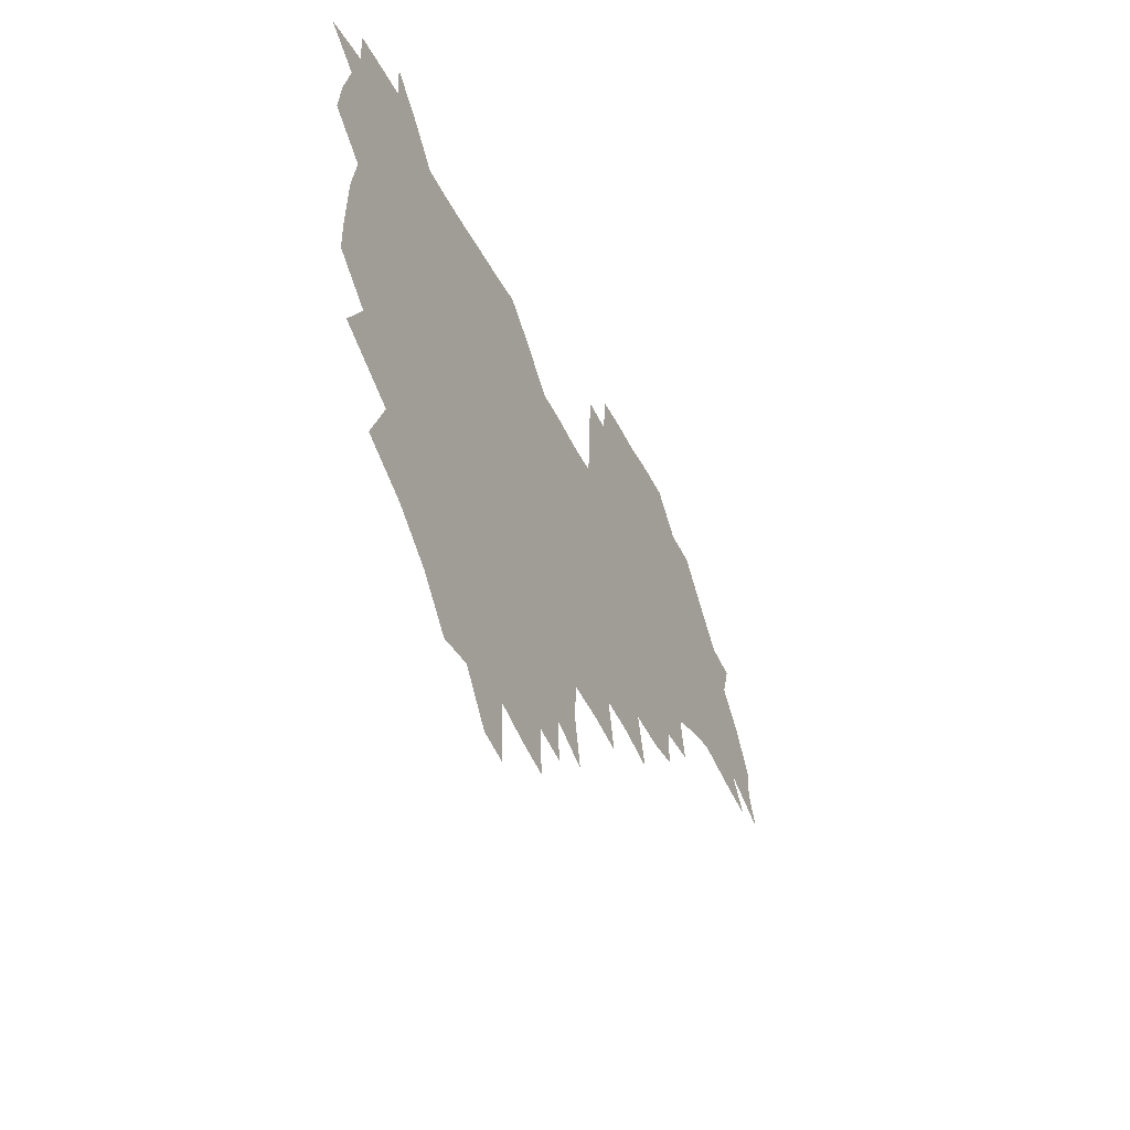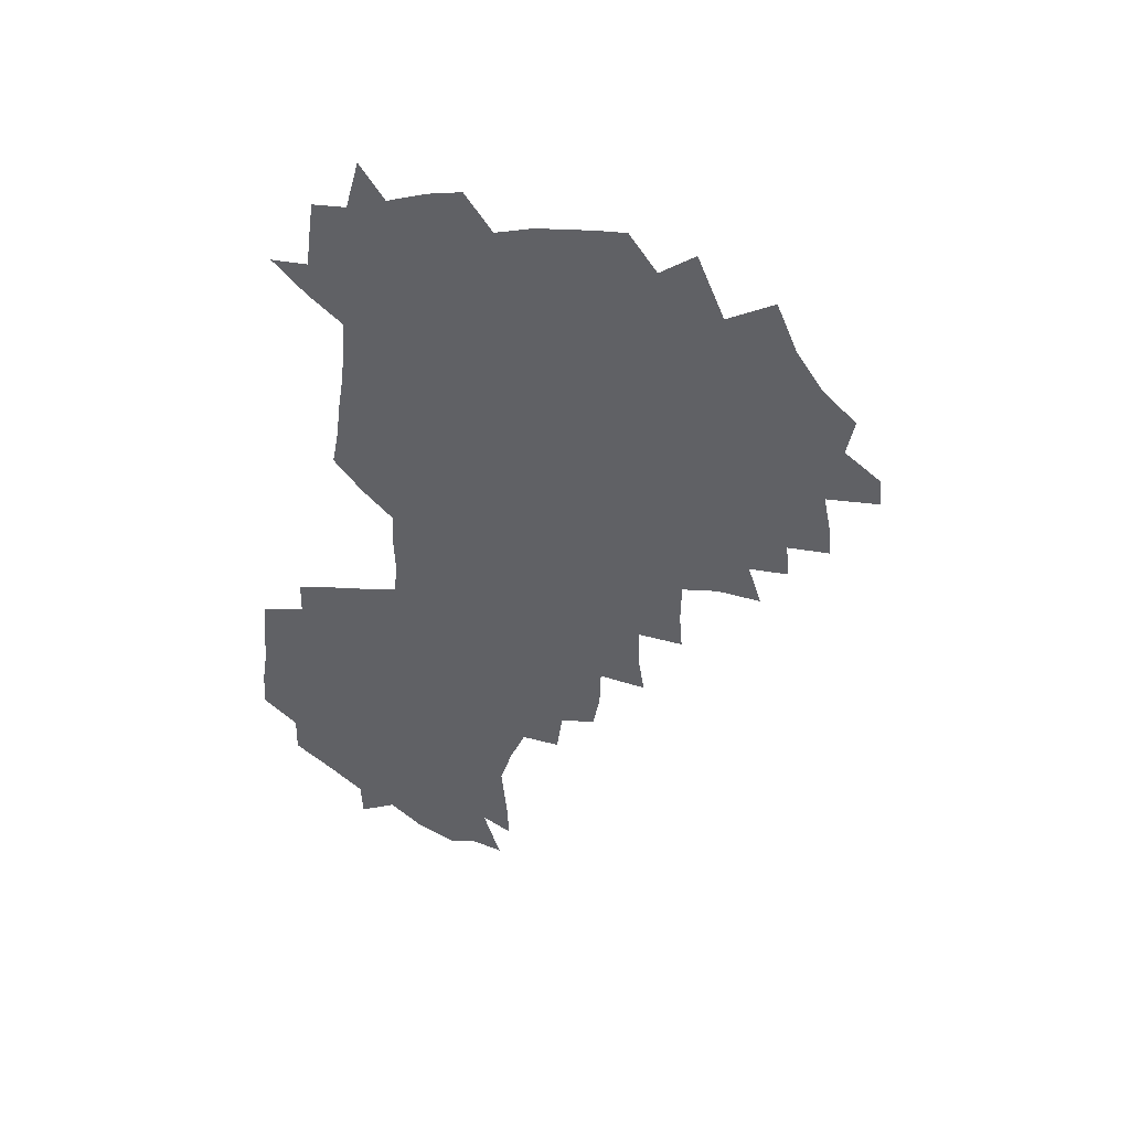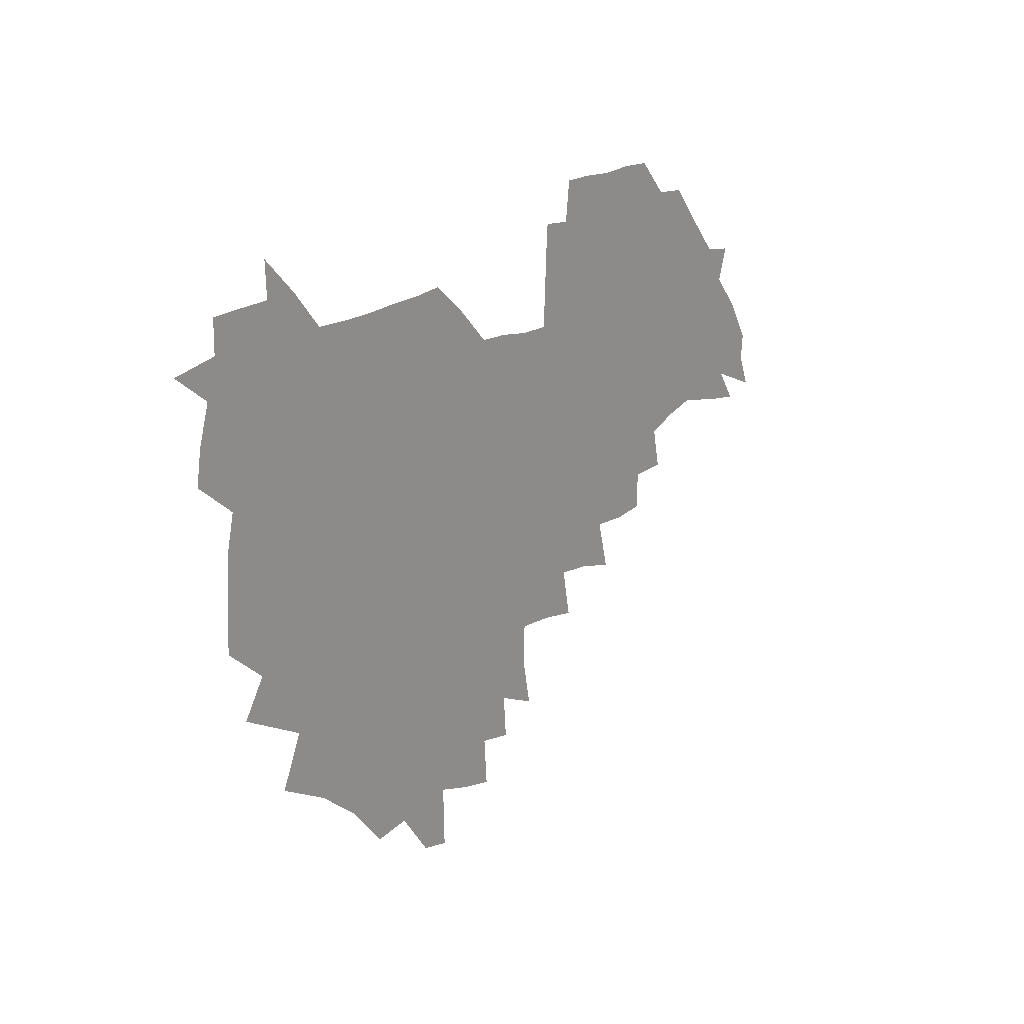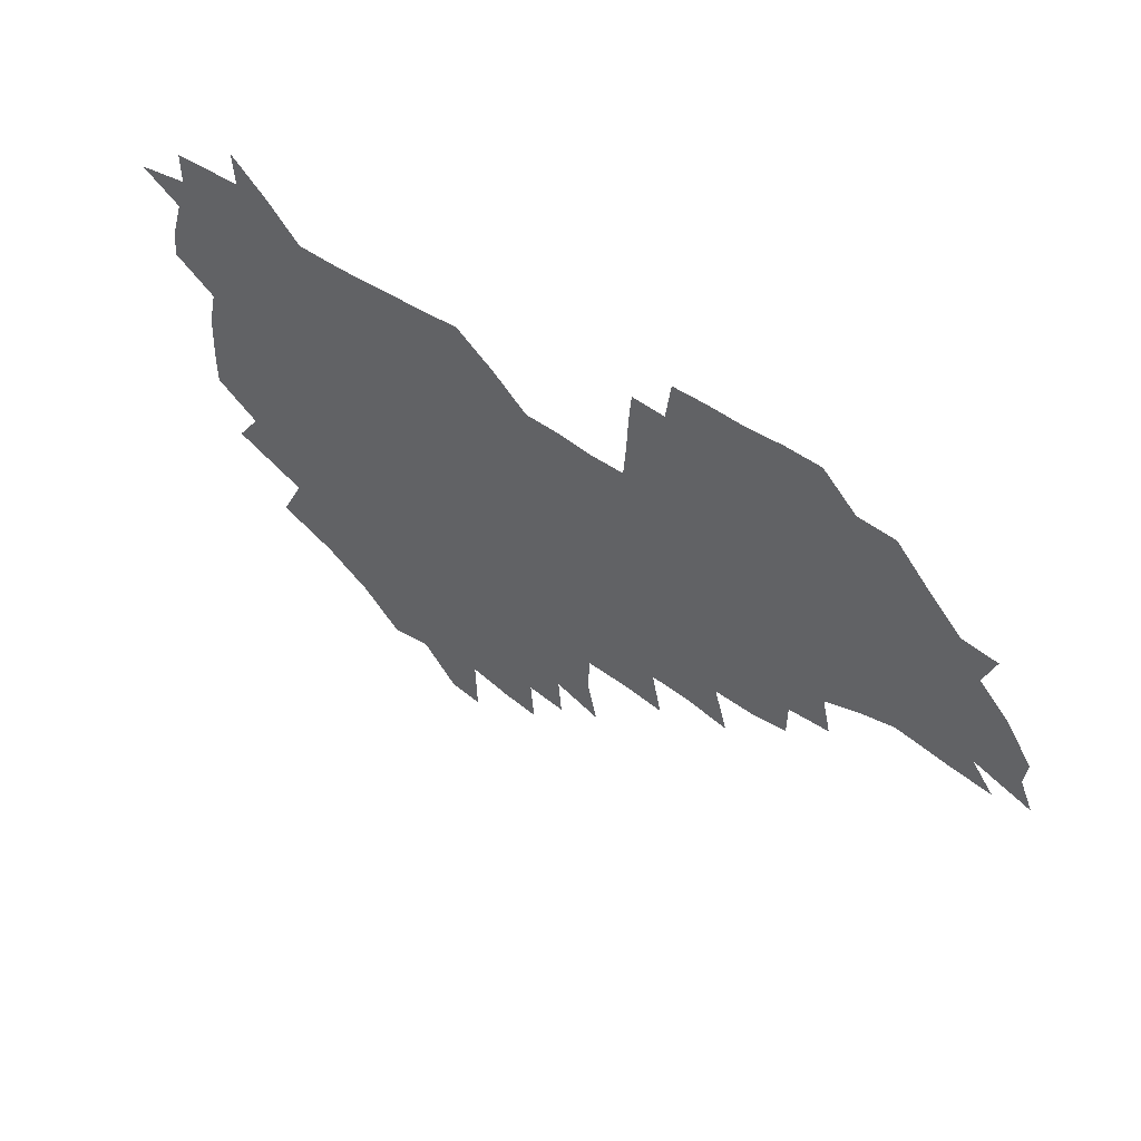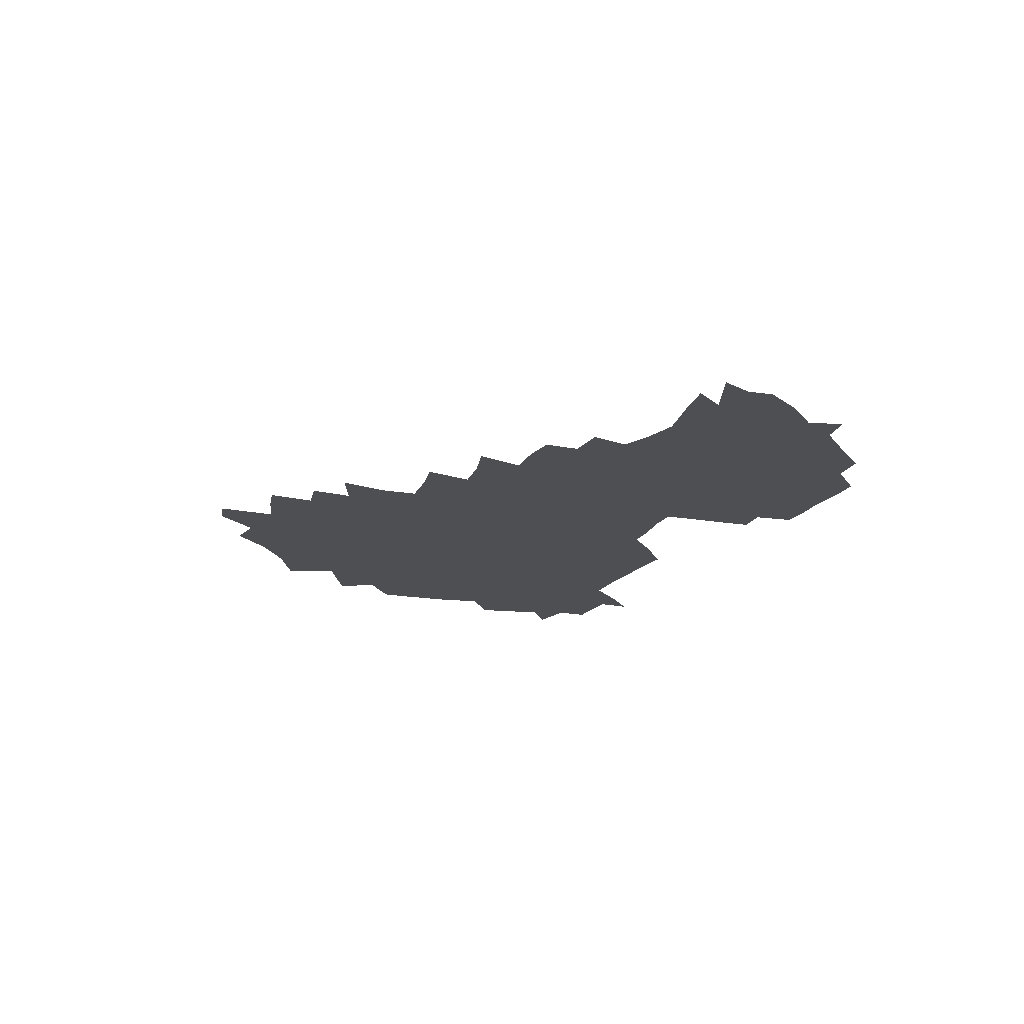
<metadata>
{"format":"obj","ext":"obj","renderer":"f3d","projection":"perspective","resolution":1024,"background":"white","views":[{"elev":-44.7,"azim":-64.7,"up":"+Y"},{"elev":-49.3,"azim":-95.8,"up":"+Z"},{"elev":18.4,"azim":-54.2,"up":"+Y"},{"elev":53.8,"azim":35.4,"up":"+Y"},{"elev":-17.5,"azim":67.7,"up":"+Z"}]}
</metadata>
<code>
v 208 265.4 0
v 217.2 222.3 0
v 219.5 236.7 0
v 224.4 253.1 0
v 229.1 269 0
v 229.2 283.3 0
v 229.5 153.1 0
v 229.7 165.7 0
v 230.4 178.6 0
v 231.3 192.3 0
v 235 208.4 0
v 237.4 224 0
v 238.1 238.8 0
v 240.2 254.1 0
v 242.6 269.5 0
v 243.3 283.9 0
v 237.5 123.1 0
v 247.5 138.5 0
v 251.5 152.7 0
v 252.2 166.3 0
v 250.6 180.2 0
v 250.7 194.5 0
v 251.2 209.1 0
v 254.4 224.7 0
v 253.9 239.4 0
v 254.5 254.1 0
v 255.7 268.9 0
v 258 284.2 0
v 257.3 299.7 0
v 257.8 86.04 0
v 267.6 107.4 0
v 269 123.3 0
v 275.2 139.1 0
v 278 153.3 0
v 274.4 167.2 0
v 270.4 181.2 0
v 266.9 195.3 0
v 268.8 210 0
v 270.2 224.9 0
v 270.1 239.6 0
v 270.9 254.5 0
v 272.1 269.4 0
v 273 284.3 0
v 281.2 73.67 0
v 287.6 94.06 0
v 288.1 109.1 0
v 289.3 124.3 0
v 291.6 139.5 0
v 291.1 153.2 0
v 292.8 167.3 0
v 289.1 181.6 0
v 286.2 196 0
v 285.6 210.4 0
v 284.2 225 0
v 285.1 239.5 0
v 285.3 254.2 0
v 286.6 268.6 0
v 300.3 58.75 0
v 303.2 79.43 0
v 302.7 93.97 0
v 303.9 109.7 0
v 304.9 124.7 0
v 306.5 139.8 0
v 305.6 153.3 0
v 307.3 167.5 0
v 307.2 181.3 0
v 304 195.9 0
v 303.5 210.3 0
v 302.4 224.9 0
v 301.1 239.5 0
v 301.3 253.9 0
v 301.2 268.1 0
v 316.2 40.66 0
v 317.9 63.61 0
v 318.1 80.02 0
v 318.2 95.09 0
v 318.6 110 0
v 319.3 124.9 0
v 321.1 140.6 0
v 321.8 154.5 0
v 320.9 167.8 0
v 320.8 181.7 0
v 320.7 195.7 0
v 319.5 210.1 0
v 319.9 224.3 0
v 318 239.1 0
v 316.9 253.8 0
v 316.1 268.2 0
v 332.8 42.73 0
v 332.9 65.8 0
v 332.9 81.44 0
v 332.7 95.76 0
v 333.9 112 0
v 333.8 125.8 0
v 334 139.7 0
v 334.3 153.9 0
v 335.3 168.5 0
v 335 181.9 0
v 334.6 195.8 0
v 333.7 210.2 0
v 333.4 224.6 0
v 333.1 239 0
v 332.6 253.4 0
v 330.6 269.1 0
v 347.4 23.48 0
v 346.9 47.37 0
v 346.7 65.54 0
v 346.9 82.01 0
v 346.8 95.91 0
v 347.2 111.8 0
v 347.3 124.8 0
v 347.7 139.8 0
v 348 154.6 0
v 348.2 168.7 0
v 348.2 182 0
v 347.9 196.1 0
v 347.7 210.3 0
v 347 224.8 0
v 347.5 239 0
v 346.8 253.6 0
v 345.6 269.4 0
v 360.7 20.49 0
v 360.1 46.59 0
v 360.9 62.28 0
v 360.7 80.63 0
v 360.8 96.04 0
v 360.9 110.9 0
v 361.1 125.2 0
v 361.4 139.5 0
v 361.6 153.8 0
v 361.8 168 0
v 361.8 182.1 0
v 361.8 196.3 0
v 361.7 210.5 0
v 361.7 224.8 0
v 361.4 239.5 0
v 360.8 254.4 0
v 360.3 270.7 0
v 361 286 0
v 376.5 41.49 0
v 375.5 61.26 0
v 374.6 80.89 0
v 375 94.84 0
v 375.1 109.5 0
v 375 124.6 0
v 375.7 138.4 0
v 375.8 153 0
v 375.5 168.3 0
v 375.7 182.2 0
v 375.8 196.3 0
v 375.8 210.7 0
v 375.8 225.1 0
v 376.4 241.3 0
v 376.5 257.3 0
v 392.1 38.11 0
v 390.6 58.76 0
v 389.4 77.99 0
v 389.3 93.49 0
v 389.4 108.7 0
v 389.6 123.3 0
v 390.5 137.2 0
v 390.6 151.8 0
v 389.3 168.4 0
v 389.5 182.3 0
v 389.9 196.4 0
v 390.1 210.7 0
v 390.3 225.3 0
v 391.5 242.5 0
v 406.8 55.69 0
v 405.4 74.34 0
v 403.9 92.03 0
v 405.1 106.4 0
v 405.2 121.5 0
v 405.8 136 0
v 405.4 151.4 0
v 405 166.7 0
v 404.4 181.7 0
v 404.2 196.4 0
v 404.3 210.6 0
v 404.6 224.8 0
v 406 241.9 0
v 425 65.88 0
v 420.6 87.14 0
v 421.3 103.9 0
v 422.7 118.4 0
v 420.8 135.9 0
v 420.7 150.6 0
v 419.6 166.6 0
v 419.1 181.5 0
v 418.5 196.5 0
v 418.6 210.6 0
v 419.1 224.9 0
v 420.5 239.7 0
v 439.7 102.4 0
v 437.3 120.3 0
v 436.9 134.9 0
v 435.7 150.6 0
v 434.2 166.8 0
v 434 181.1 0
v 432.5 196.6 0
v 433.6 210.6 0
v 433.4 224.6 0
v 435.2 239.5 0
v 436.1 253.8 0
v 436.8 270.4 0
v 437.8 284.5 0
v 456.5 99.32 0
v 452.2 120.6 0
v 451.5 135.8 0
v 450.2 151.5 0
v 449 166.8 0
v 448.4 181.5 0
v 447.4 196.3 0
v 448.2 210.3 0
v 447.4 224.5 0
v 448.7 238.8 0
v 449.6 253.2 0
v 450.9 268.8 0
v 451.9 283.3 0
v 454.1 301.1 0
v 469.6 118.6 0
v 466.4 136.5 0
v 465 151.9 0
v 463 168 0
v 462.7 182.1 0
v 463 196.4 0
v 461.9 210.7 0
v 460.4 224.3 0
v 463.9 239.5 0
v 465.1 254.3 0
v 464.9 268.3 0
v 466.1 283.2 0
v 468.8 301.2 0
v 487.5 114 0
v 481.6 135.9 0
v 480 152.3 0
v 479.5 167.1 0
v 477.9 182.2 0
v 478 196.5 0
v 478 210.9 0
v 477.8 225.3 0
v 479.3 240 0
v 479.1 254.2 0
v 480.4 269.1 0
v 481.7 284.3 0
v 483.5 300.3 0
v 498.9 134.7 0
v 496.1 152.2 0
v 494.1 167.9 0
v 493 182.5 0
v 492.9 196.7 0
v 493.4 211 0
v 493.3 225.4 0
v 494 239.9 0
v 494.6 254.5 0
v 496.9 270 0
v 496.8 284.4 0
v 499.6 301.2 0
v 514.1 136.3 0
v 514.1 151.9 0
v 510.6 168.4 0
v 509.3 182.9 0
v 506.3 197.6 0
v 506.7 211 0
v 509.1 225.7 0
v 508.6 239.8 0
v 509.5 254.3 0
v 512.4 270 0
v 511 283.9 0
v 514.8 300.6 0
v 532.1 152.6 0
v 528.2 170 0
v 525.3 184 0
v 524.7 197.8 0
v 522.6 211.7 0
v 523.5 225.6 0
v 522.3 239.7 0
v 523.8 253.8 0
v 526.2 269.2 0
v 529.7 285.1 0
v 542.5 175.3 0
v 540 186.2 0
v 538.7 198.8 0
v 537.3 212.1 0
v 536.9 225.5 0
v 540.8 239.8 0
v 540 253.8 0
v 542.3 268.4 0
v 545.7 283.8 0
v 558.1 178.9 0
v 555.1 188.8 0
v 552.9 199.9 0
v 552.2 212.1 0
v 553.6 225.1 0
v 556.4 238.7 0
v 557.3 252.9 0
v 560 267.4 0
v 583.1 173.9 0
v 569.3 189.4 0
v 567.9 200 0
v 567.9 211.5 0
v 569.9 223.7 0
v 570.2 237.1 0
v 575 251 0
v 599.8 171.5 0
v 590 185.5 0
v 585.3 198.2 0
v 583.2 210.2 0
v 584 221.4 0
v 585.3 234 0
v 590.3 248.7 0
v 615.3 175.4 0
v 609.3 189.5 0
v 610.4 200.9 0
v 599.1 218.9 0
f 4 5 1
f 11 12 2
f 2 12 3
f 12 13 3
f 3 13 4
f 13 14 4
f 4 14 5
f 14 15 5
f 5 15 6
f 15 16 6
f 18 19 7
f 7 19 8
f 19 20 8
f 8 20 9
f 20 21 9
f 9 21 10
f 21 22 10
f 10 22 11
f 22 23 11
f 11 23 12
f 23 24 12
f 12 24 13
f 24 25 13
f 13 25 14
f 25 26 14
f 14 26 15
f 26 27 15
f 15 27 16
f 27 28 16
f 31 32 17
f 17 32 18
f 32 33 18
f 18 33 19
f 33 34 19
f 19 34 20
f 34 35 20
f 20 35 21
f 35 36 21
f 21 36 22
f 36 37 22
f 22 37 23
f 37 38 23
f 23 38 24
f 38 39 24
f 24 39 25
f 39 40 25
f 25 40 26
f 40 41 26
f 26 41 27
f 41 42 27
f 27 42 28
f 42 43 28
f 28 43 29
f 44 45 30
f 30 45 31
f 45 46 31
f 31 46 32
f 46 47 32
f 32 47 33
f 47 48 33
f 33 48 34
f 48 49 34
f 34 49 35
f 49 50 35
f 35 50 36
f 50 51 36
f 36 51 37
f 51 52 37
f 37 52 38
f 52 53 38
f 38 53 39
f 53 54 39
f 39 54 40
f 54 55 40
f 40 55 41
f 55 56 41
f 41 56 42
f 56 57 42
f 42 57 43
f 58 59 44
f 44 59 45
f 59 60 45
f 45 60 46
f 60 61 46
f 46 61 47
f 61 62 47
f 47 62 48
f 62 63 48
f 48 63 49
f 63 64 49
f 49 64 50
f 64 65 50
f 50 65 51
f 65 66 51
f 51 66 52
f 66 67 52
f 52 67 53
f 67 68 53
f 53 68 54
f 68 69 54
f 54 69 55
f 69 70 55
f 55 70 56
f 70 71 56
f 56 71 57
f 71 72 57
f 73 74 58
f 58 74 59
f 74 75 59
f 59 75 60
f 75 76 60
f 60 76 61
f 76 77 61
f 61 77 62
f 77 78 62
f 62 78 63
f 78 79 63
f 63 79 64
f 79 80 64
f 64 80 65
f 80 81 65
f 65 81 66
f 81 82 66
f 66 82 67
f 82 83 67
f 67 83 68
f 83 84 68
f 68 84 69
f 84 85 69
f 69 85 70
f 85 86 70
f 70 86 71
f 86 87 71
f 71 87 72
f 87 88 72
f 73 89 74
f 89 90 74
f 74 90 75
f 90 91 75
f 75 91 76
f 91 92 76
f 76 92 77
f 92 93 77
f 77 93 78
f 93 94 78
f 78 94 79
f 94 95 79
f 79 95 80
f 95 96 80
f 80 96 81
f 96 97 81
f 81 97 82
f 97 98 82
f 82 98 83
f 98 99 83
f 83 99 84
f 99 100 84
f 84 100 85
f 100 101 85
f 85 101 86
f 101 102 86
f 86 102 87
f 102 103 87
f 87 103 88
f 103 104 88
f 105 106 89
f 89 106 90
f 106 107 90
f 90 107 91
f 107 108 91
f 91 108 92
f 108 109 92
f 92 109 93
f 109 110 93
f 93 110 94
f 110 111 94
f 94 111 95
f 111 112 95
f 95 112 96
f 112 113 96
f 96 113 97
f 113 114 97
f 97 114 98
f 114 115 98
f 98 115 99
f 115 116 99
f 99 116 100
f 116 117 100
f 100 117 101
f 117 118 101
f 101 118 102
f 118 119 102
f 102 119 103
f 119 120 103
f 103 120 104
f 120 121 104
f 105 122 106
f 122 123 106
f 106 123 107
f 123 124 107
f 107 124 108
f 124 125 108
f 108 125 109
f 125 126 109
f 109 126 110
f 126 127 110
f 110 127 111
f 127 128 111
f 111 128 112
f 128 129 112
f 112 129 113
f 129 130 113
f 113 130 114
f 130 131 114
f 114 131 115
f 131 132 115
f 115 132 116
f 132 133 116
f 116 133 117
f 133 134 117
f 117 134 118
f 134 135 118
f 118 135 119
f 135 136 119
f 119 136 120
f 136 137 120
f 120 137 121
f 137 138 121
f 123 140 124
f 140 141 124
f 124 141 125
f 141 142 125
f 125 142 126
f 142 143 126
f 126 143 127
f 143 144 127
f 127 144 128
f 144 145 128
f 128 145 129
f 145 146 129
f 129 146 130
f 146 147 130
f 130 147 131
f 147 148 131
f 131 148 132
f 148 149 132
f 132 149 133
f 149 150 133
f 133 150 134
f 150 151 134
f 134 151 135
f 151 152 135
f 135 152 136
f 152 153 136
f 136 153 137
f 153 154 137
f 137 154 138
f 140 155 141
f 155 156 141
f 141 156 142
f 156 157 142
f 142 157 143
f 157 158 143
f 143 158 144
f 158 159 144
f 144 159 145
f 159 160 145
f 145 160 146
f 160 161 146
f 146 161 147
f 161 162 147
f 147 162 148
f 162 163 148
f 148 163 149
f 163 164 149
f 149 164 150
f 164 165 150
f 150 165 151
f 165 166 151
f 151 166 152
f 166 167 152
f 152 167 153
f 167 168 153
f 153 168 154
f 156 169 157
f 169 170 157
f 157 170 158
f 170 171 158
f 158 171 159
f 171 172 159
f 159 172 160
f 172 173 160
f 160 173 161
f 173 174 161
f 161 174 162
f 174 175 162
f 162 175 163
f 175 176 163
f 163 176 164
f 176 177 164
f 164 177 165
f 177 178 165
f 165 178 166
f 178 179 166
f 166 179 167
f 179 180 167
f 167 180 168
f 180 181 168
f 170 182 171
f 182 183 171
f 171 183 172
f 183 184 172
f 172 184 173
f 184 185 173
f 173 185 174
f 185 186 174
f 174 186 175
f 186 187 175
f 175 187 176
f 187 188 176
f 176 188 177
f 188 189 177
f 177 189 178
f 189 190 178
f 178 190 179
f 190 191 179
f 179 191 180
f 191 192 180
f 180 192 181
f 192 193 181
f 184 194 185
f 194 195 185
f 185 195 186
f 195 196 186
f 186 196 187
f 196 197 187
f 187 197 188
f 197 198 188
f 188 198 189
f 198 199 189
f 189 199 190
f 199 200 190
f 190 200 191
f 200 201 191
f 191 201 192
f 201 202 192
f 192 202 193
f 202 203 193
f 194 207 195
f 207 208 195
f 195 208 196
f 208 209 196
f 196 209 197
f 209 210 197
f 197 210 198
f 210 211 198
f 198 211 199
f 211 212 199
f 199 212 200
f 212 213 200
f 200 213 201
f 213 214 201
f 201 214 202
f 214 215 202
f 202 215 203
f 215 216 203
f 203 216 204
f 216 217 204
f 204 217 205
f 217 218 205
f 205 218 206
f 218 219 206
f 208 221 209
f 221 222 209
f 209 222 210
f 222 223 210
f 210 223 211
f 223 224 211
f 211 224 212
f 224 225 212
f 212 225 213
f 225 226 213
f 213 226 214
f 226 227 214
f 214 227 215
f 227 228 215
f 215 228 216
f 228 229 216
f 216 229 217
f 229 230 217
f 217 230 218
f 230 231 218
f 218 231 219
f 231 232 219
f 219 232 220
f 232 233 220
f 221 234 222
f 234 235 222
f 222 235 223
f 235 236 223
f 223 236 224
f 236 237 224
f 224 237 225
f 237 238 225
f 225 238 226
f 238 239 226
f 226 239 227
f 239 240 227
f 227 240 228
f 240 241 228
f 228 241 229
f 241 242 229
f 229 242 230
f 242 243 230
f 230 243 231
f 243 244 231
f 231 244 232
f 244 245 232
f 232 245 233
f 245 246 233
f 235 247 236
f 247 248 236
f 236 248 237
f 248 249 237
f 237 249 238
f 249 250 238
f 238 250 239
f 250 251 239
f 239 251 240
f 251 252 240
f 240 252 241
f 252 253 241
f 241 253 242
f 253 254 242
f 242 254 243
f 254 255 243
f 243 255 244
f 255 256 244
f 244 256 245
f 256 257 245
f 245 257 246
f 257 258 246
f 247 259 248
f 259 260 248
f 248 260 249
f 260 261 249
f 249 261 250
f 261 262 250
f 250 262 251
f 262 263 251
f 251 263 252
f 263 264 252
f 252 264 253
f 264 265 253
f 253 265 254
f 265 266 254
f 254 266 255
f 266 267 255
f 255 267 256
f 267 268 256
f 256 268 257
f 268 269 257
f 257 269 258
f 269 270 258
f 260 271 261
f 271 272 261
f 261 272 262
f 272 273 262
f 262 273 263
f 273 274 263
f 263 274 264
f 274 275 264
f 264 275 265
f 275 276 265
f 265 276 266
f 276 277 266
f 266 277 267
f 277 278 267
f 267 278 268
f 278 279 268
f 268 279 269
f 279 280 269
f 269 280 270
f 272 281 273
f 281 282 273
f 273 282 274
f 282 283 274
f 274 283 275
f 283 284 275
f 275 284 276
f 284 285 276
f 276 285 277
f 285 286 277
f 277 286 278
f 286 287 278
f 278 287 279
f 287 288 279
f 279 288 280
f 288 289 280
f 281 290 282
f 290 291 282
f 282 291 283
f 291 292 283
f 283 292 284
f 292 293 284
f 284 293 285
f 293 294 285
f 285 294 286
f 294 295 286
f 286 295 287
f 295 296 287
f 287 296 288
f 296 297 288
f 288 297 289
f 290 298 291
f 298 299 291
f 291 299 292
f 299 300 292
f 292 300 293
f 300 301 293
f 293 301 294
f 301 302 294
f 294 302 295
f 302 303 295
f 295 303 296
f 303 304 296
f 296 304 297
f 298 305 299
f 305 306 299
f 299 306 300
f 306 307 300
f 300 307 301
f 307 308 301
f 301 308 302
f 308 309 302
f 302 309 303
f 309 310 303
f 303 310 304
f 310 311 304
f 306 312 307
f 312 313 307
f 307 313 308
f 313 314 308
f 308 314 309
f 314 315 309
f 309 315 310

</code>
